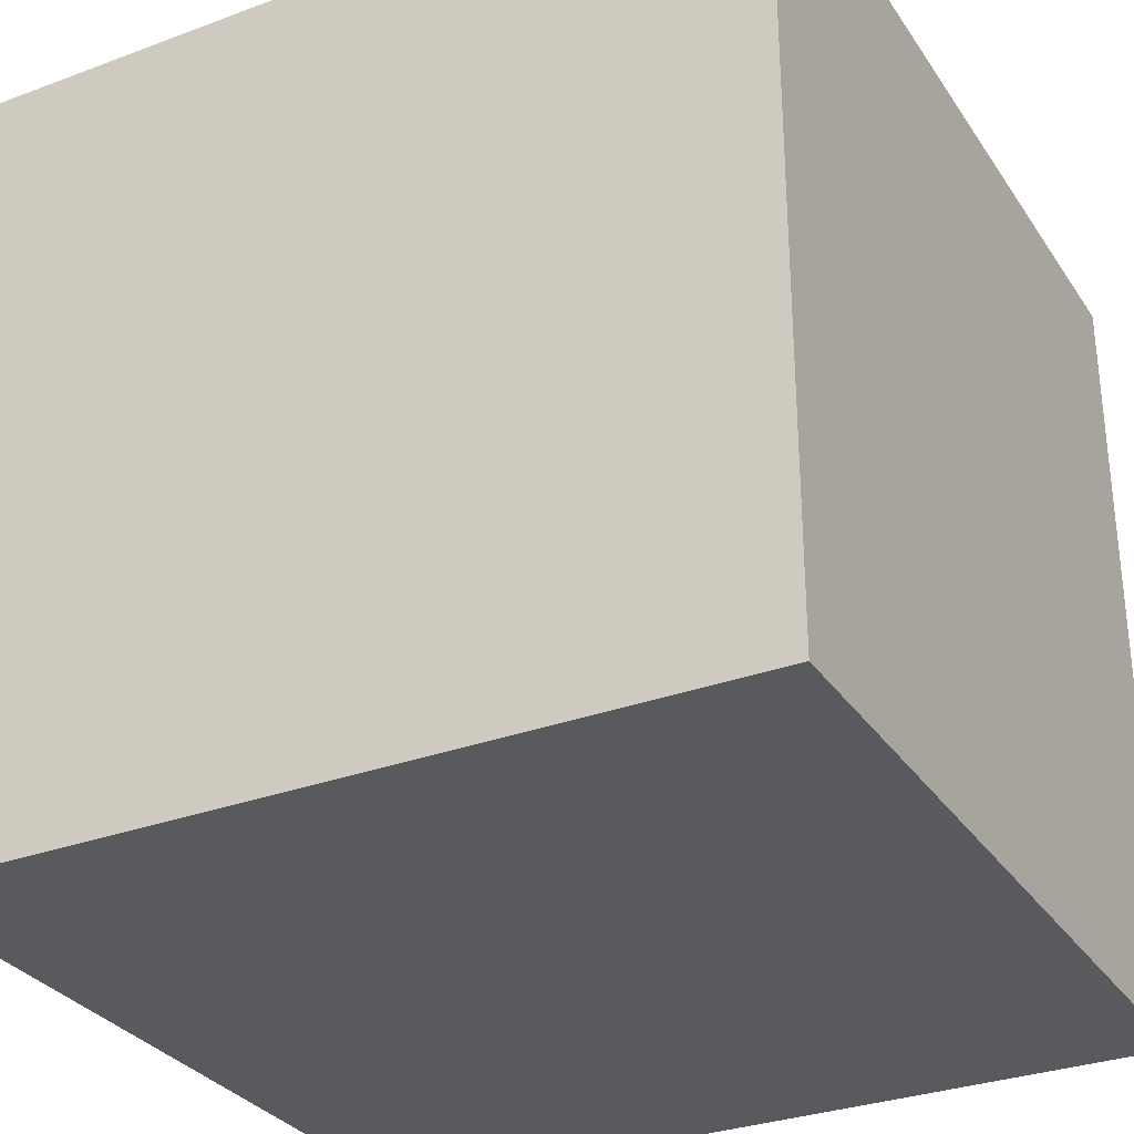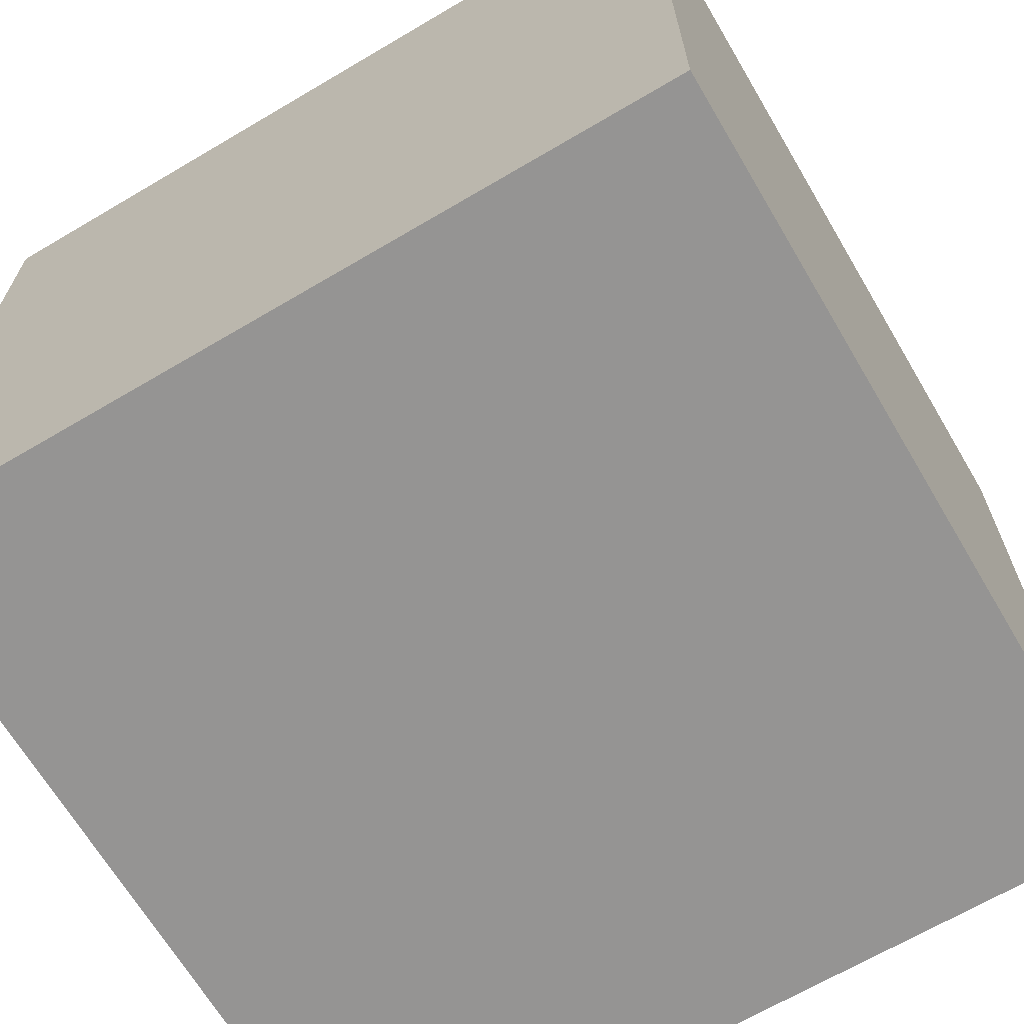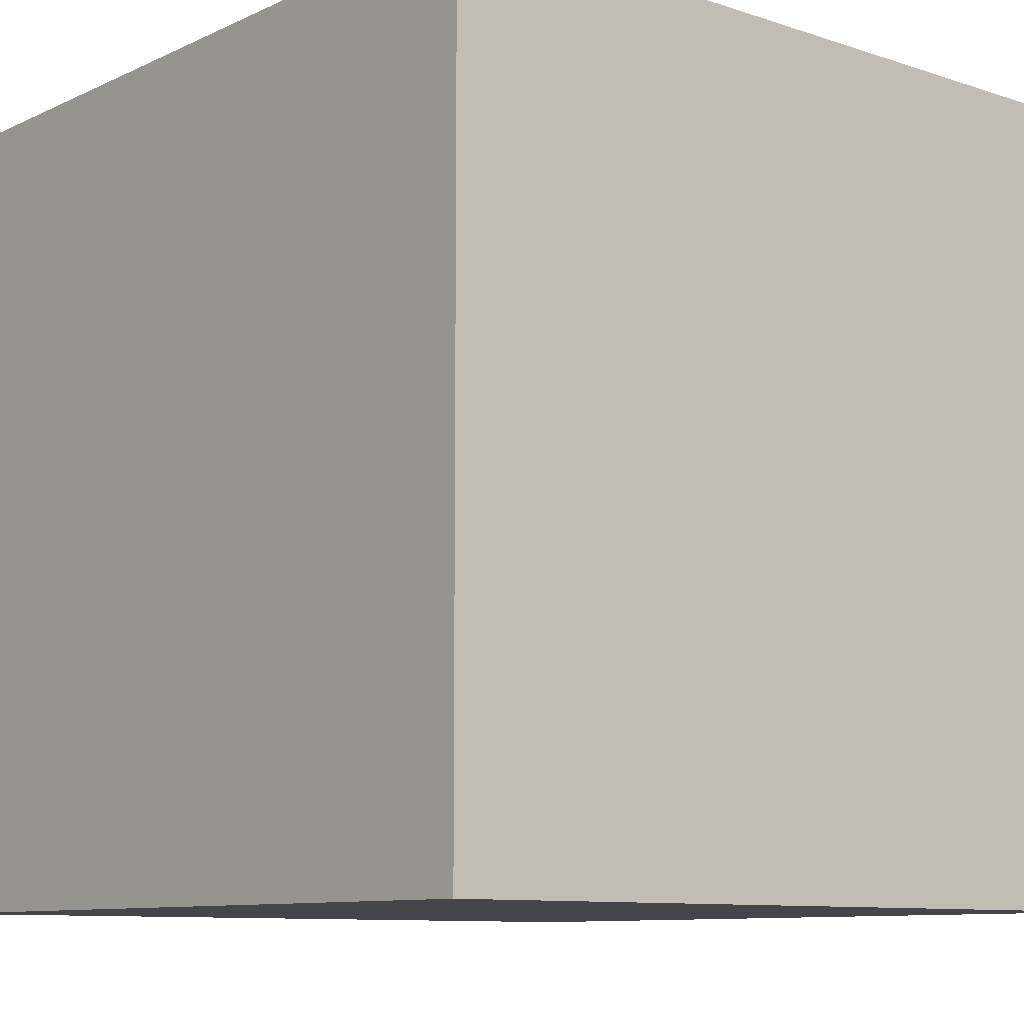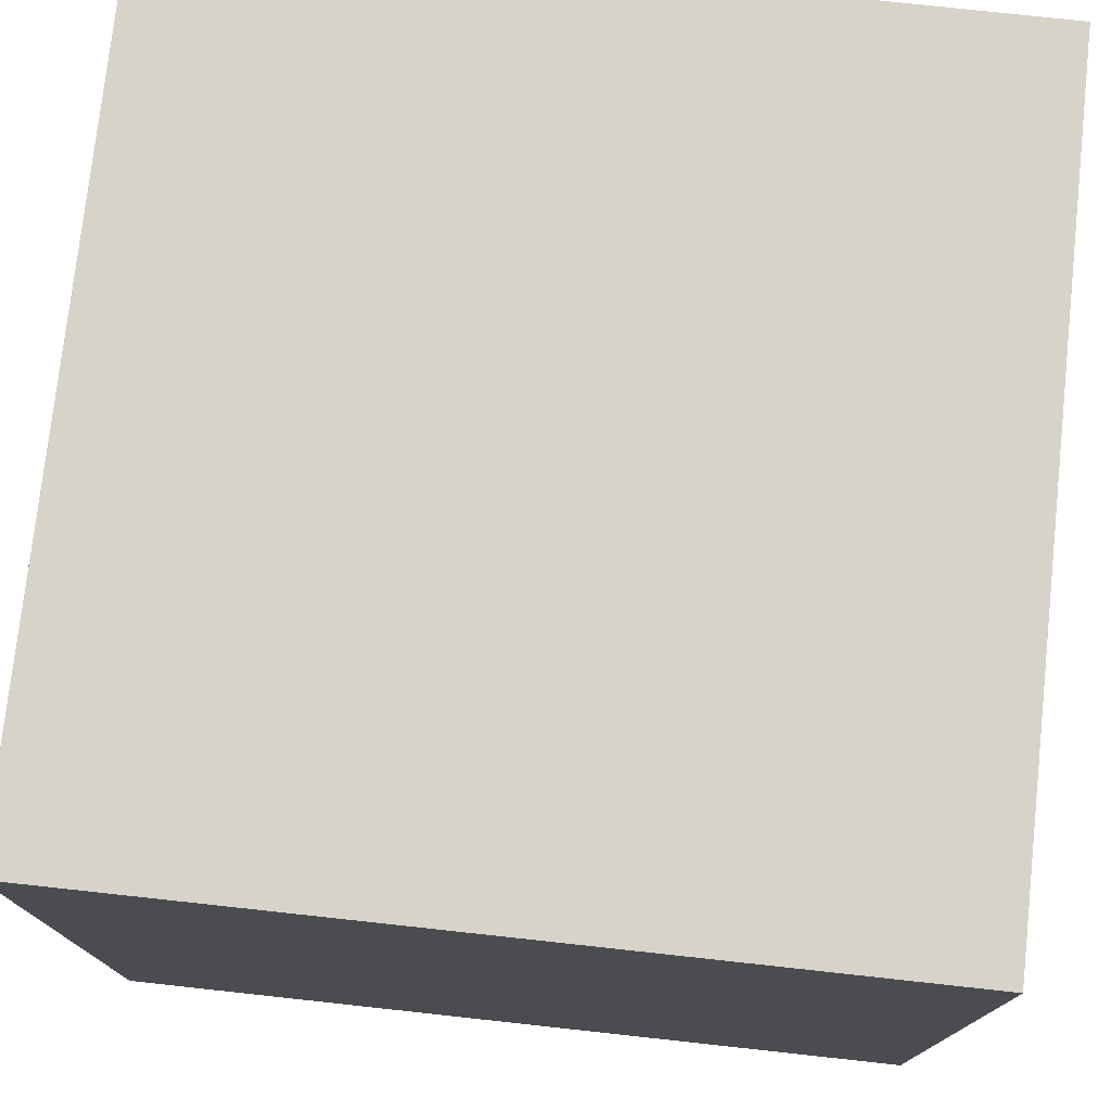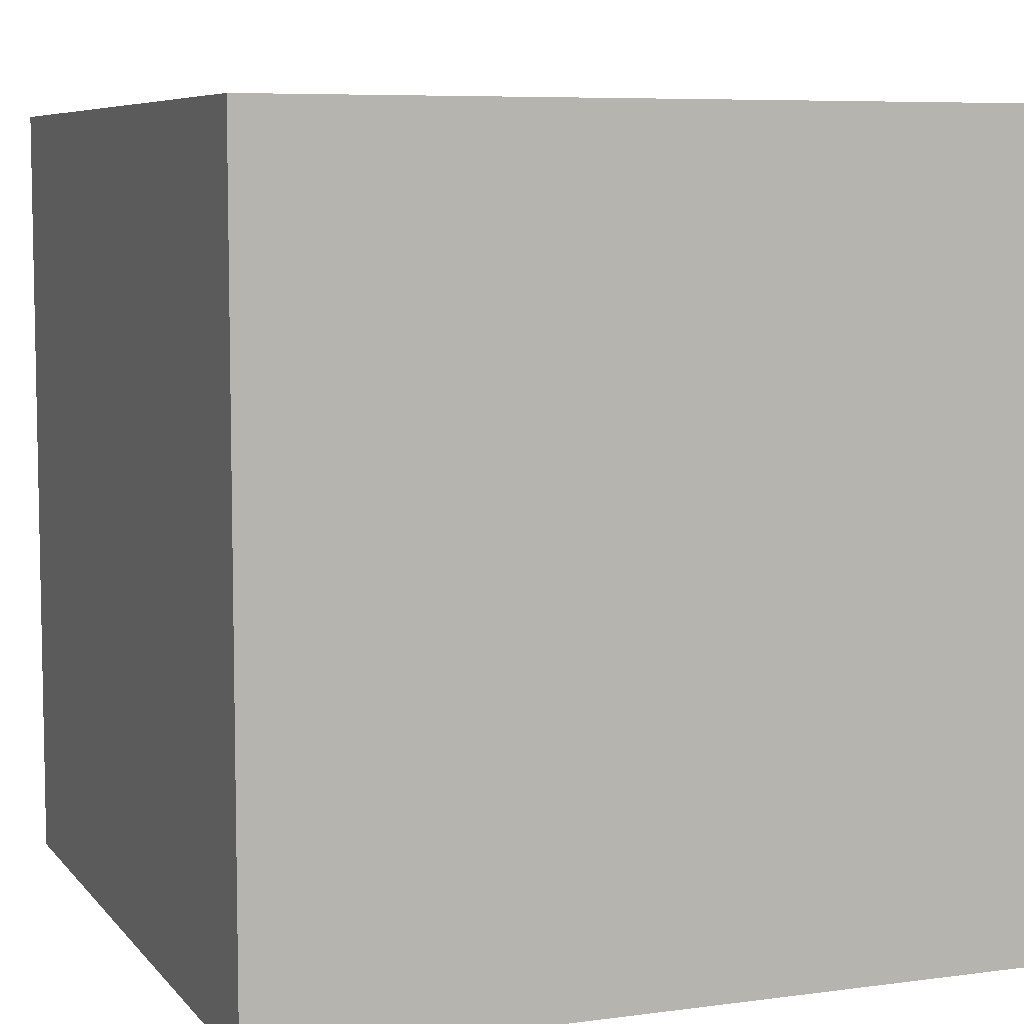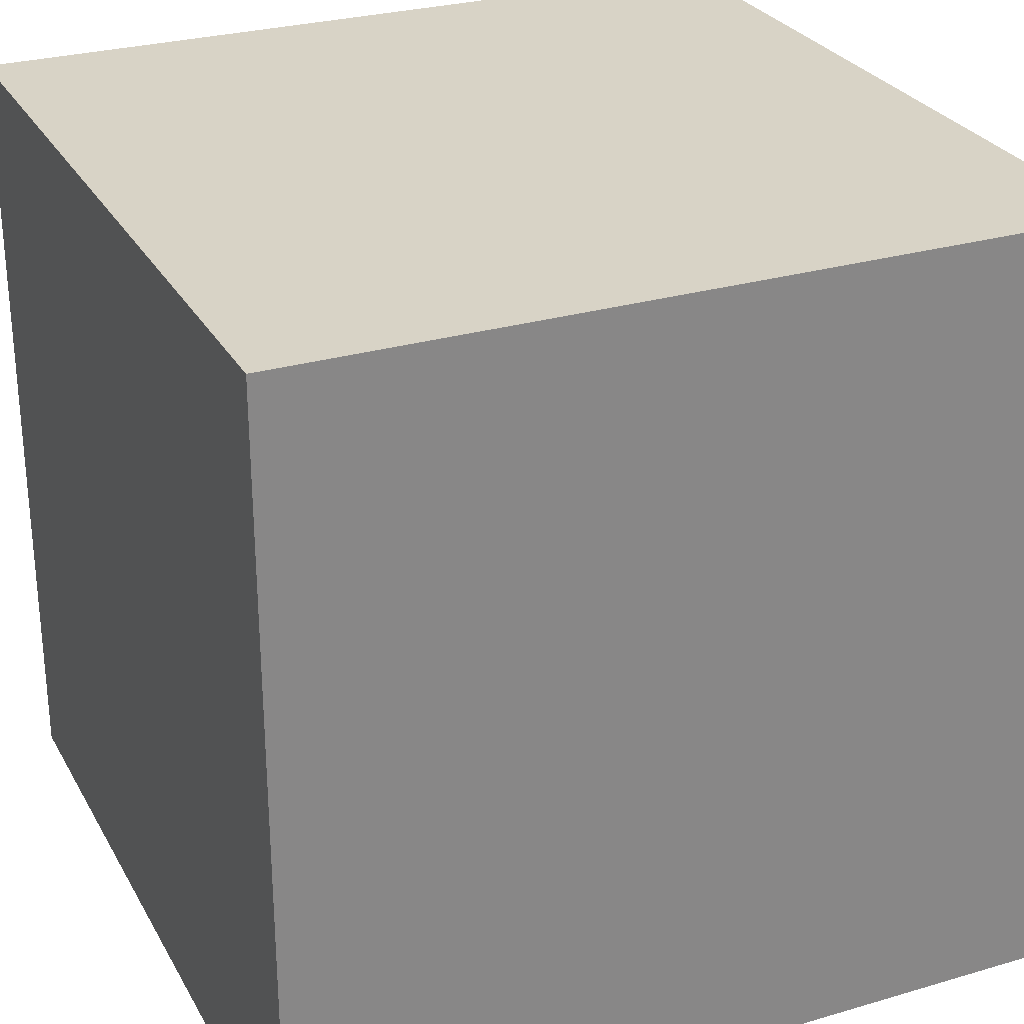
<metadata>
{"format":"obj","ext":"obj","renderer":"f3d","projection":"perspective","resolution":1024,"background":"white","views":[{"elev":-31.0,"azim":-152.0,"up":"+Z"},{"elev":-67.1,"azim":30.6,"up":"+Z"},{"elev":-9.7,"azim":49.6,"up":"+Y"},{"elev":76.1,"azim":-173.8,"up":"+Y"},{"elev":7.0,"azim":68.7,"up":"+Z"},{"elev":28.0,"azim":156.0,"up":"+Z"}]}
</metadata>
<code>
v -0.5 -0.5 0.5  # left bottom front
v 0.5 -0.5 0.5   # right bottom front
v -0.5 0.5 0.5   # left top front
v 0.5 0.5 0.5    # right top front
v -0.5 0.5 -0.5  # left top back
v 0.5 0.5 -0.5   # right top back
v -0.5 -0.5 -0.5 # left bottom back
v 0.5 -0.5 -0.5  # right bottom back
f 1 2 3
f 3 2 4
f 3 4 5
f 5 4 6
f 5 6 7
f 7 6 8
f 7 8 1
f 1 8 2
f 2 8 4
f 4 8 6
f 7 1 5
f 5 1 3

</code>
